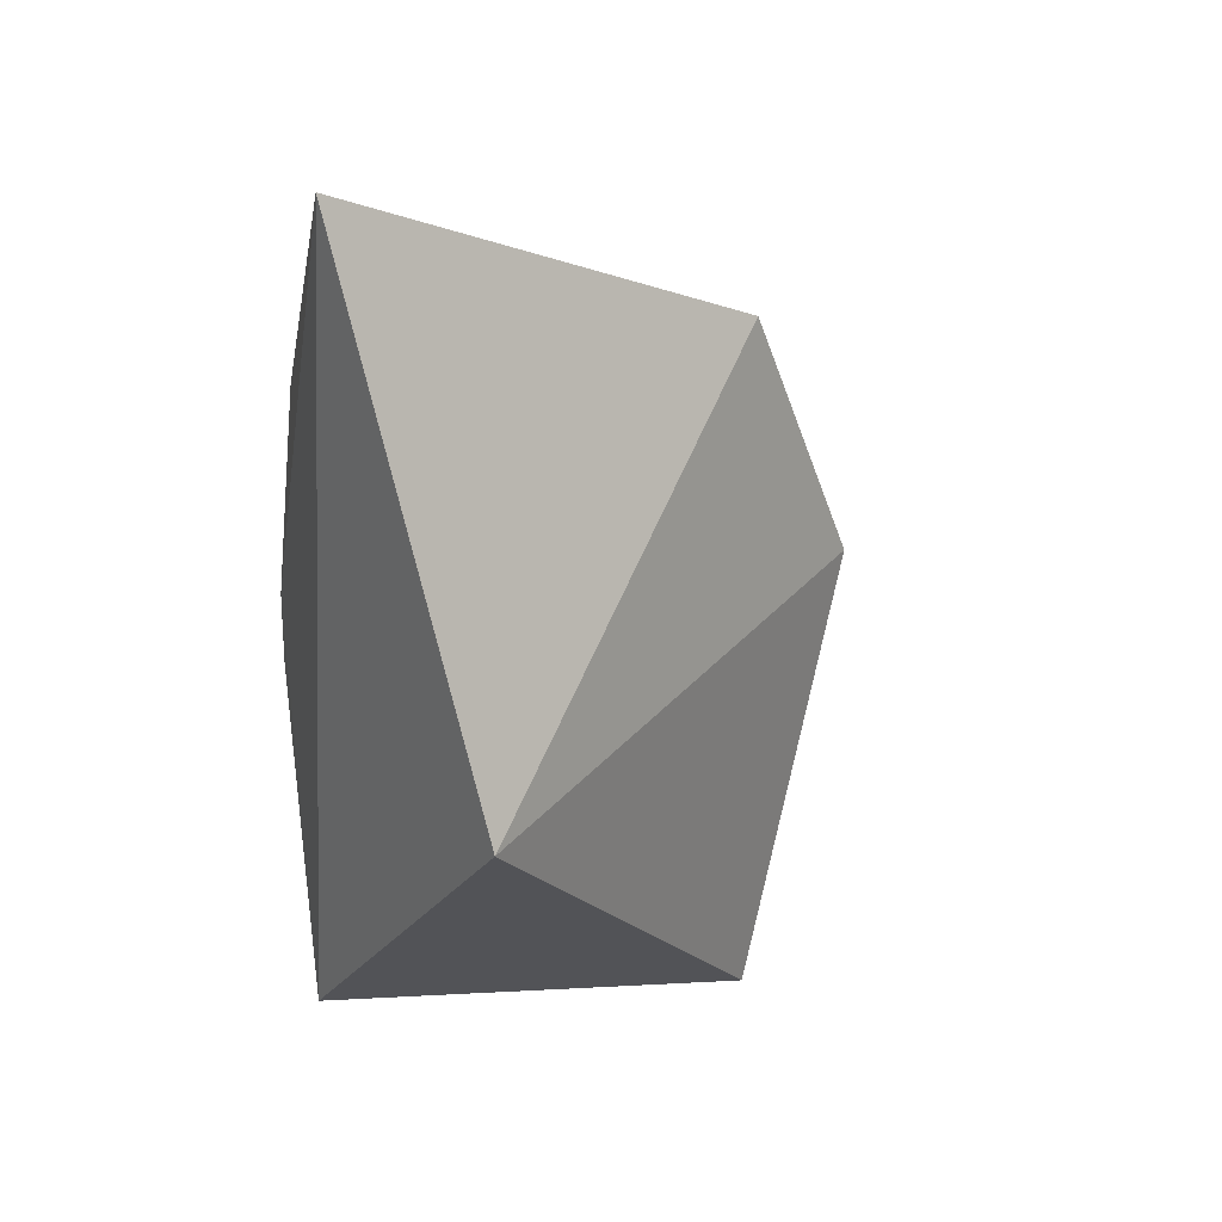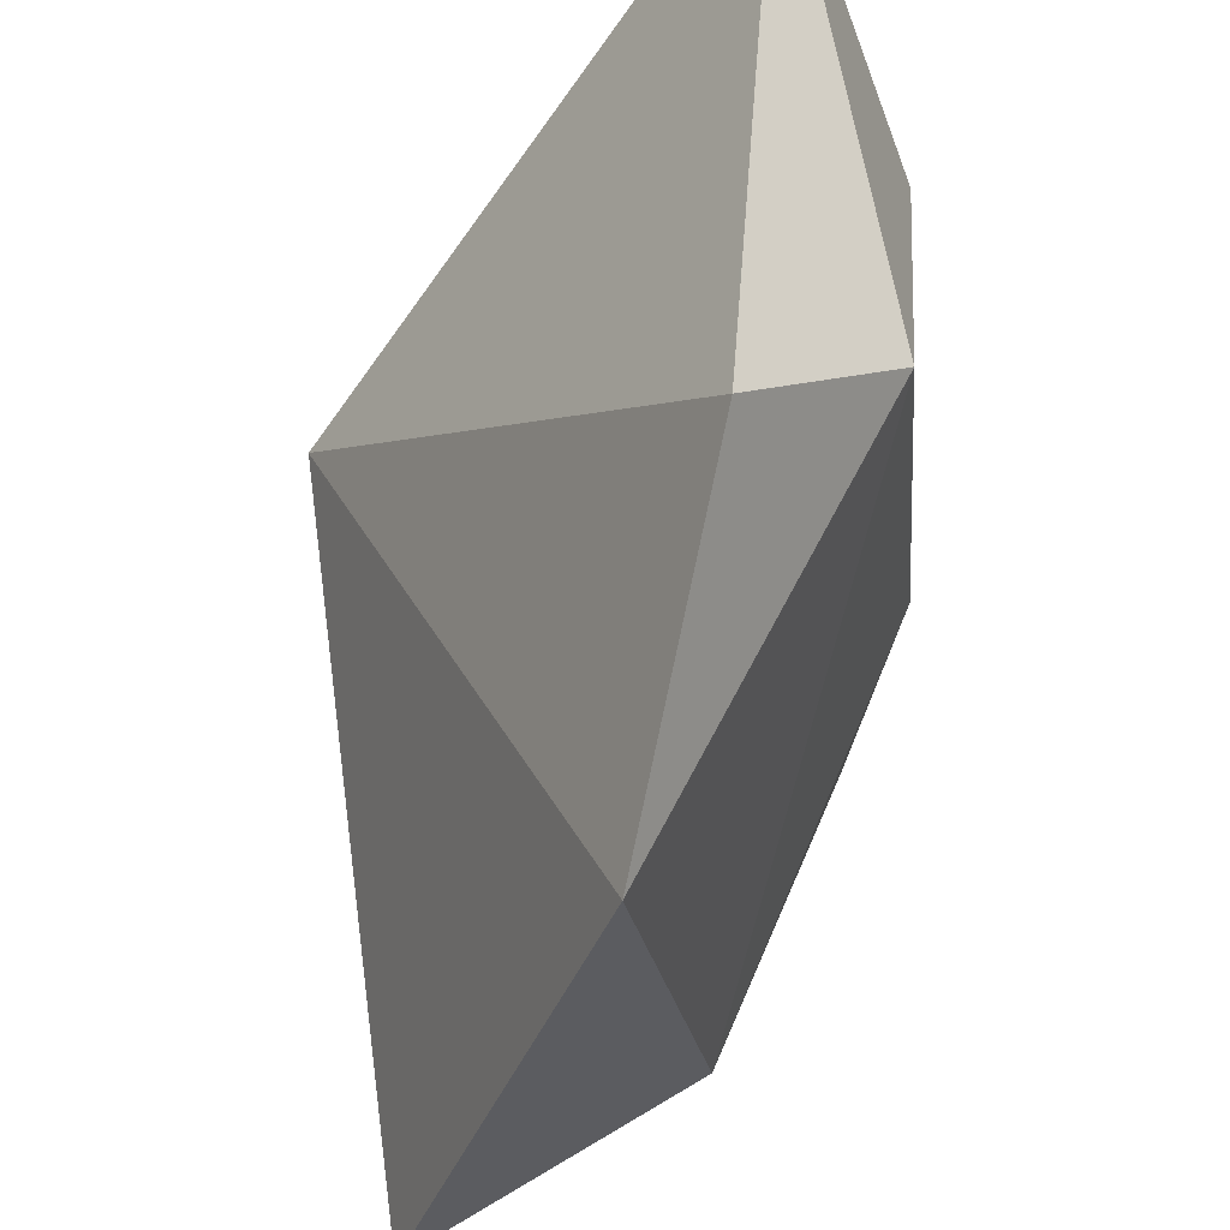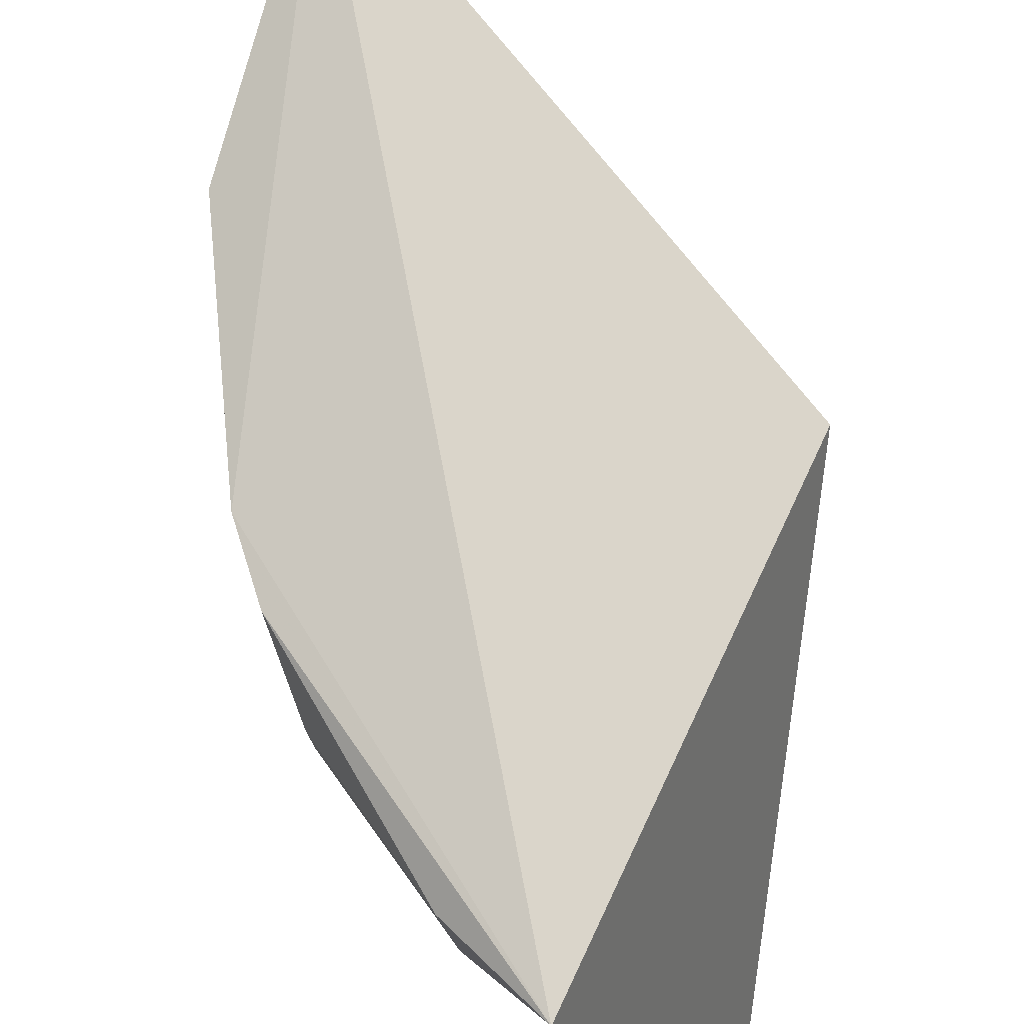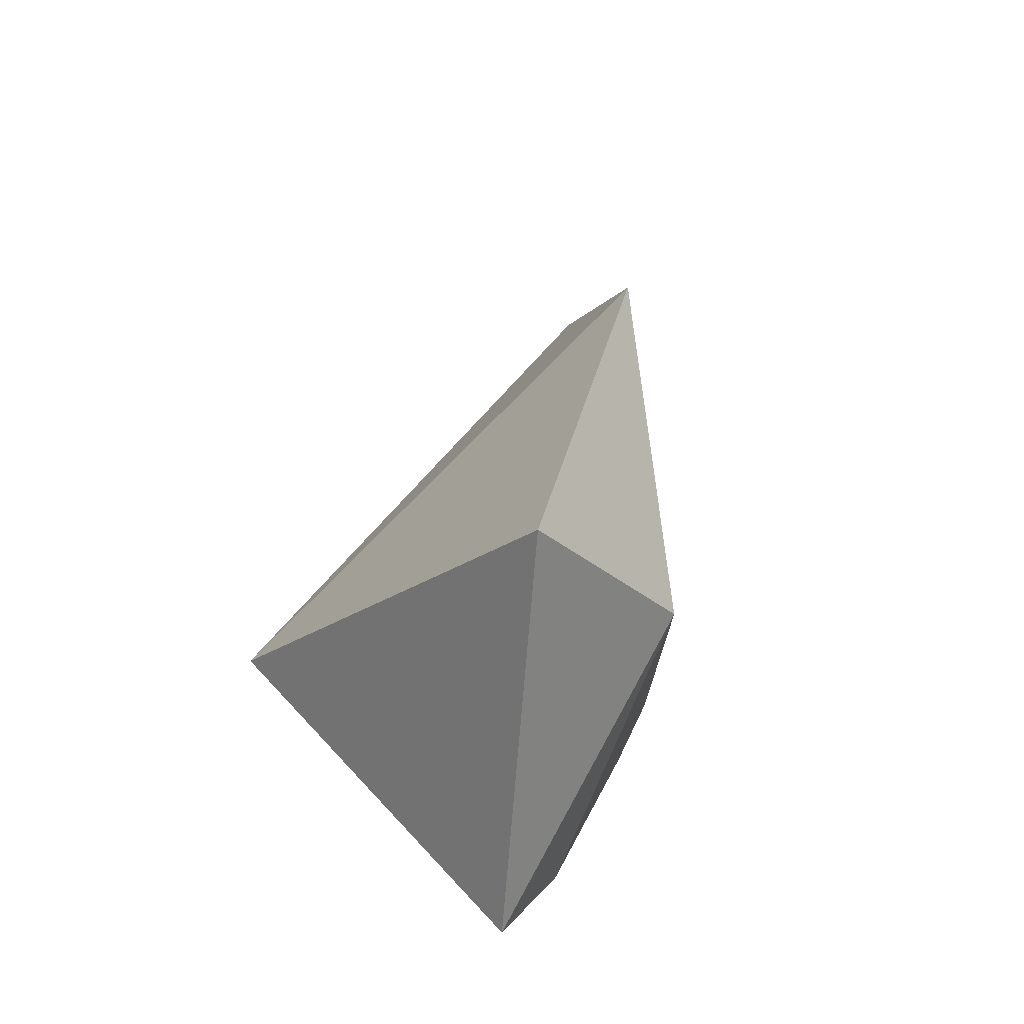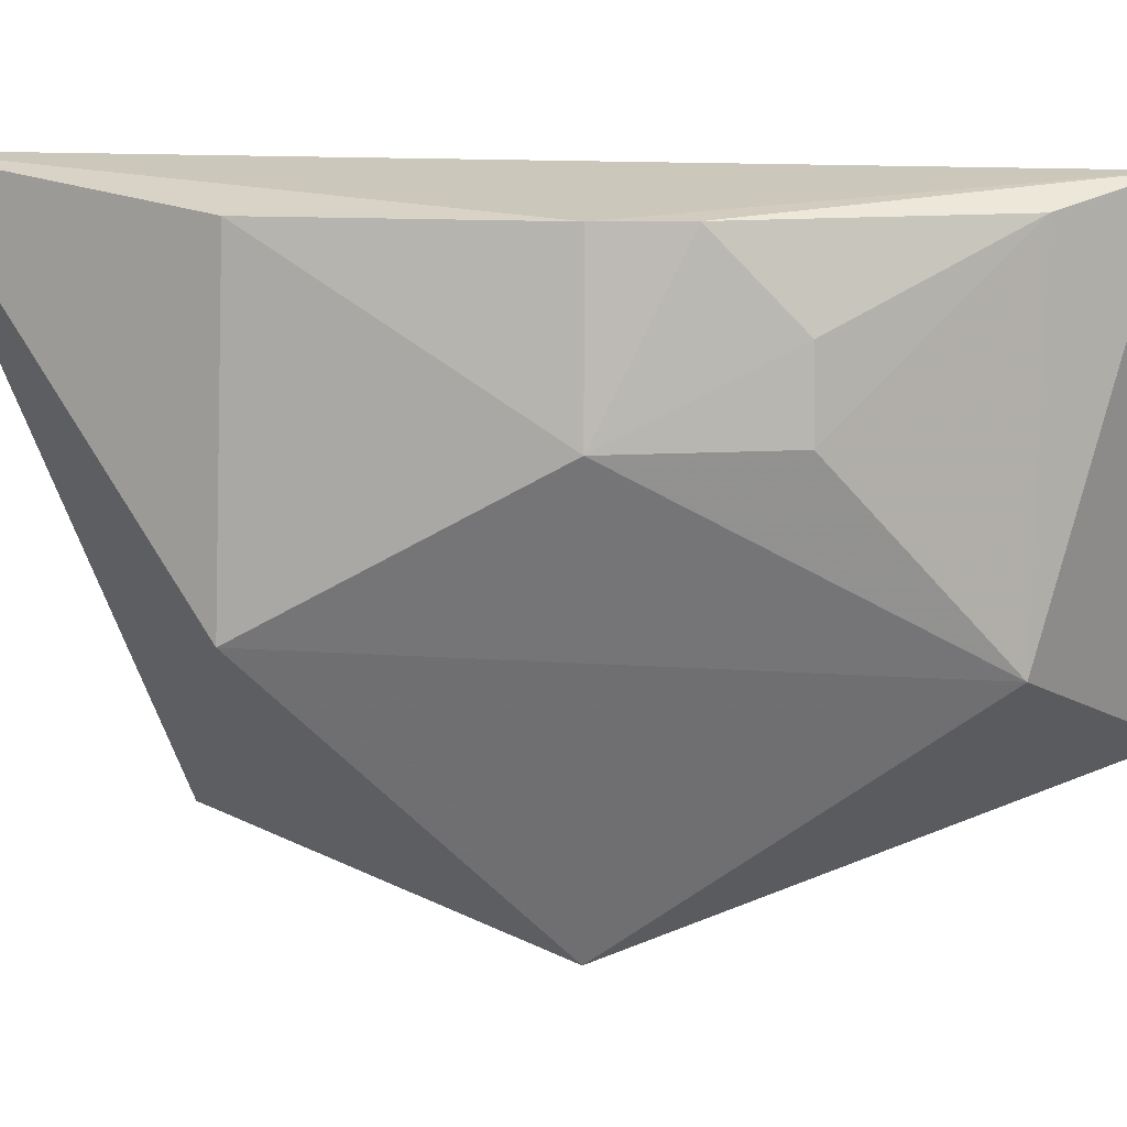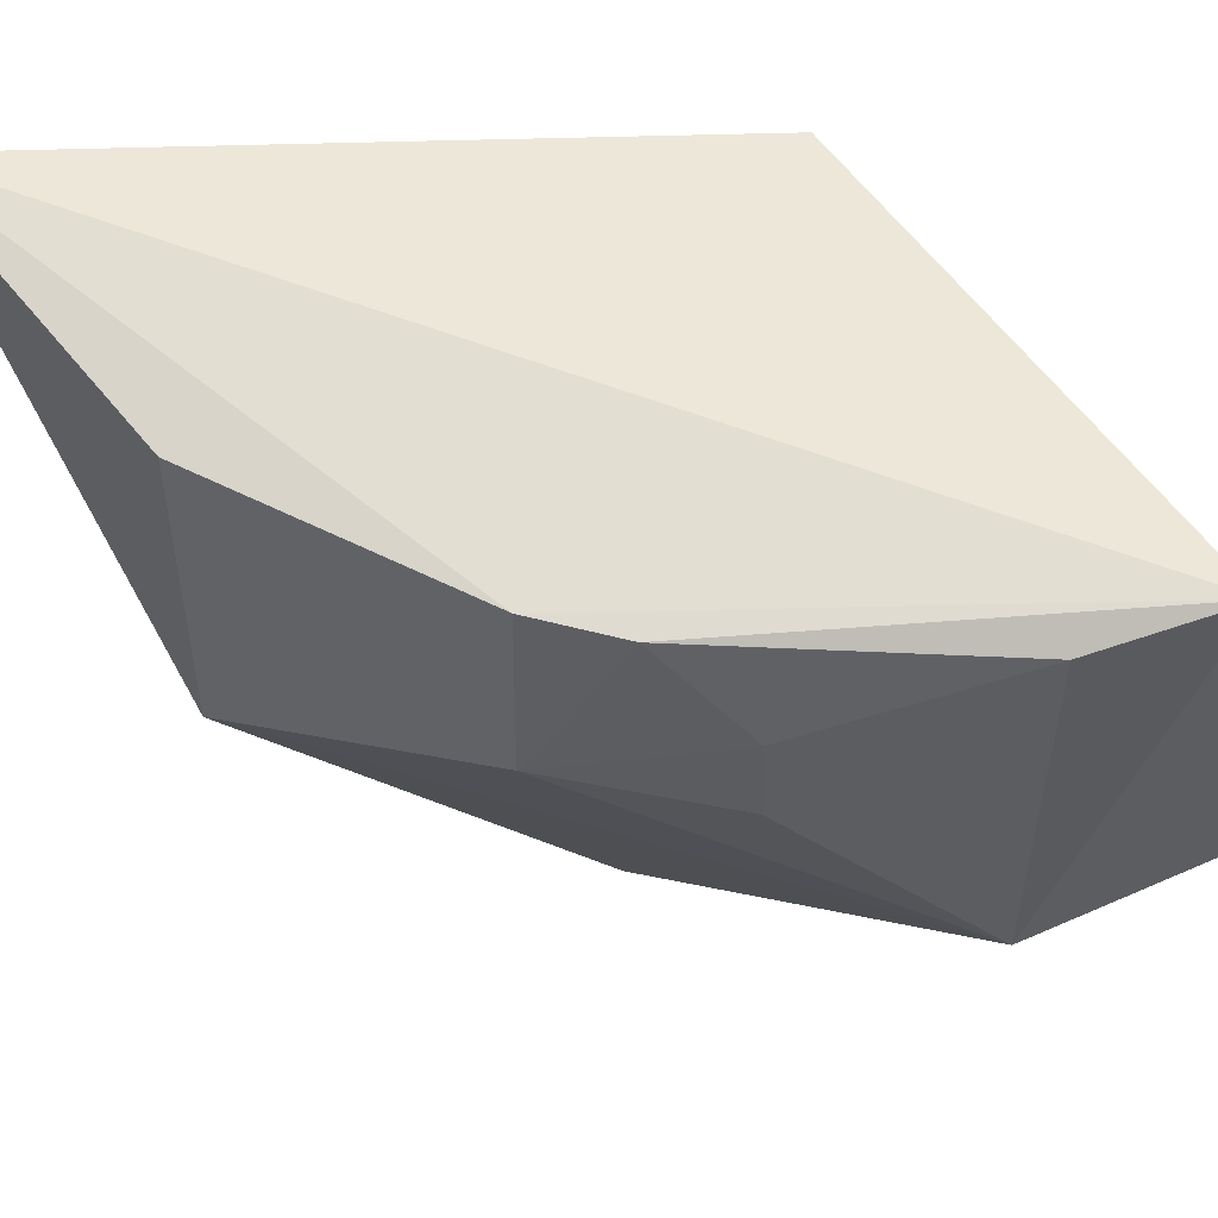
<metadata>
{"format":"obj","ext":"obj","renderer":"f3d","projection":"perspective","resolution":1024,"background":"white","views":[{"elev":26.0,"azim":56.2,"up":"+Y"},{"elev":-58.1,"azim":165.5,"up":"+Z"},{"elev":75.1,"azim":-19.0,"up":"+Z"},{"elev":-70.6,"azim":156.0,"up":"+Y"},{"elev":7.3,"azim":-94.2,"up":"+Z"},{"elev":51.6,"azim":-75.1,"up":"+Z"}]}
</metadata>
<code>
v -0.1143 -0.06382 -0.3523
v -0.0563 -0.00431 -0.3561
v -0.09216 0.09234 -0.3498
v -0.1229 -0.0463 -0.3573
v -0.0953 0.00733 -0.4553
v -0.1311 0.009993 -0.3581
v -0.0871 -0.07298 -0.4281
v -0.09415 0.05712 -0.4329
v -0.1314 -0.003478 -0.3581
v -0.1205 -0.04517 -0.4143
v -0.1168 0.05346 -0.4095
v -0.1305 -0.01706 -0.3847
v -0.1208 0.05196 -0.3576
v -0.1309 -0.01691 -0.3718
v -0.1314 0.01009 -0.3852
f 1 2 3
f 6 1 3
f 7 5 2
f 7 2 1
f 8 3 2
f 8 2 5
f 9 4 1
f 9 1 6
f 10 7 1
f 10 1 4
f 10 5 7
f 11 3 8
f 11 8 5
f 11 5 10
f 12 10 4
f 13 6 3
f 13 3 11
f 14 12 4
f 14 4 9
f 15 9 6
f 15 11 10
f 15 10 12
f 15 13 11
f 15 6 13
f 15 14 9
f 15 12 14

</code>
